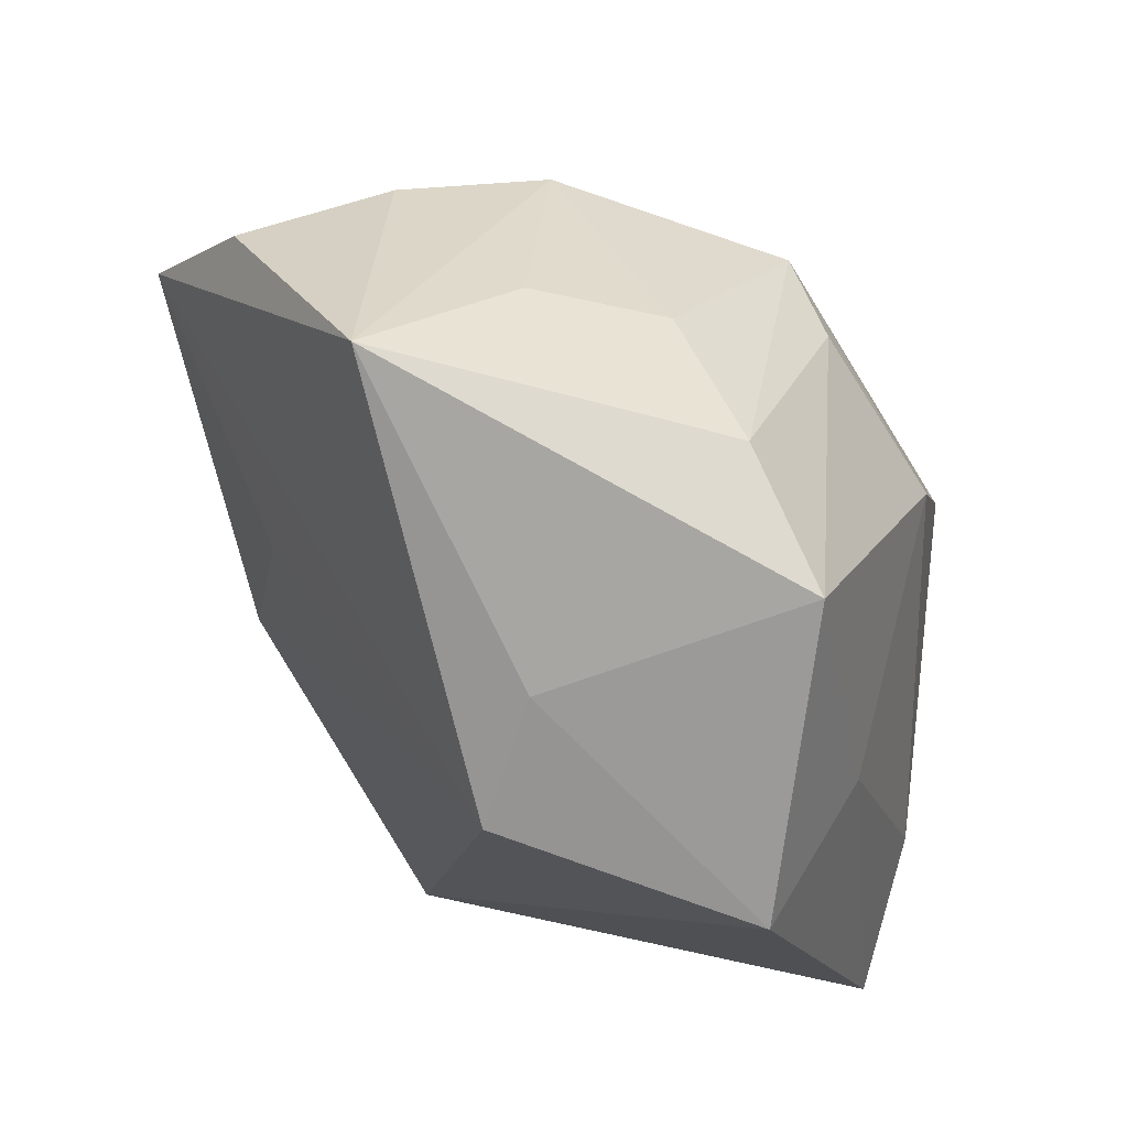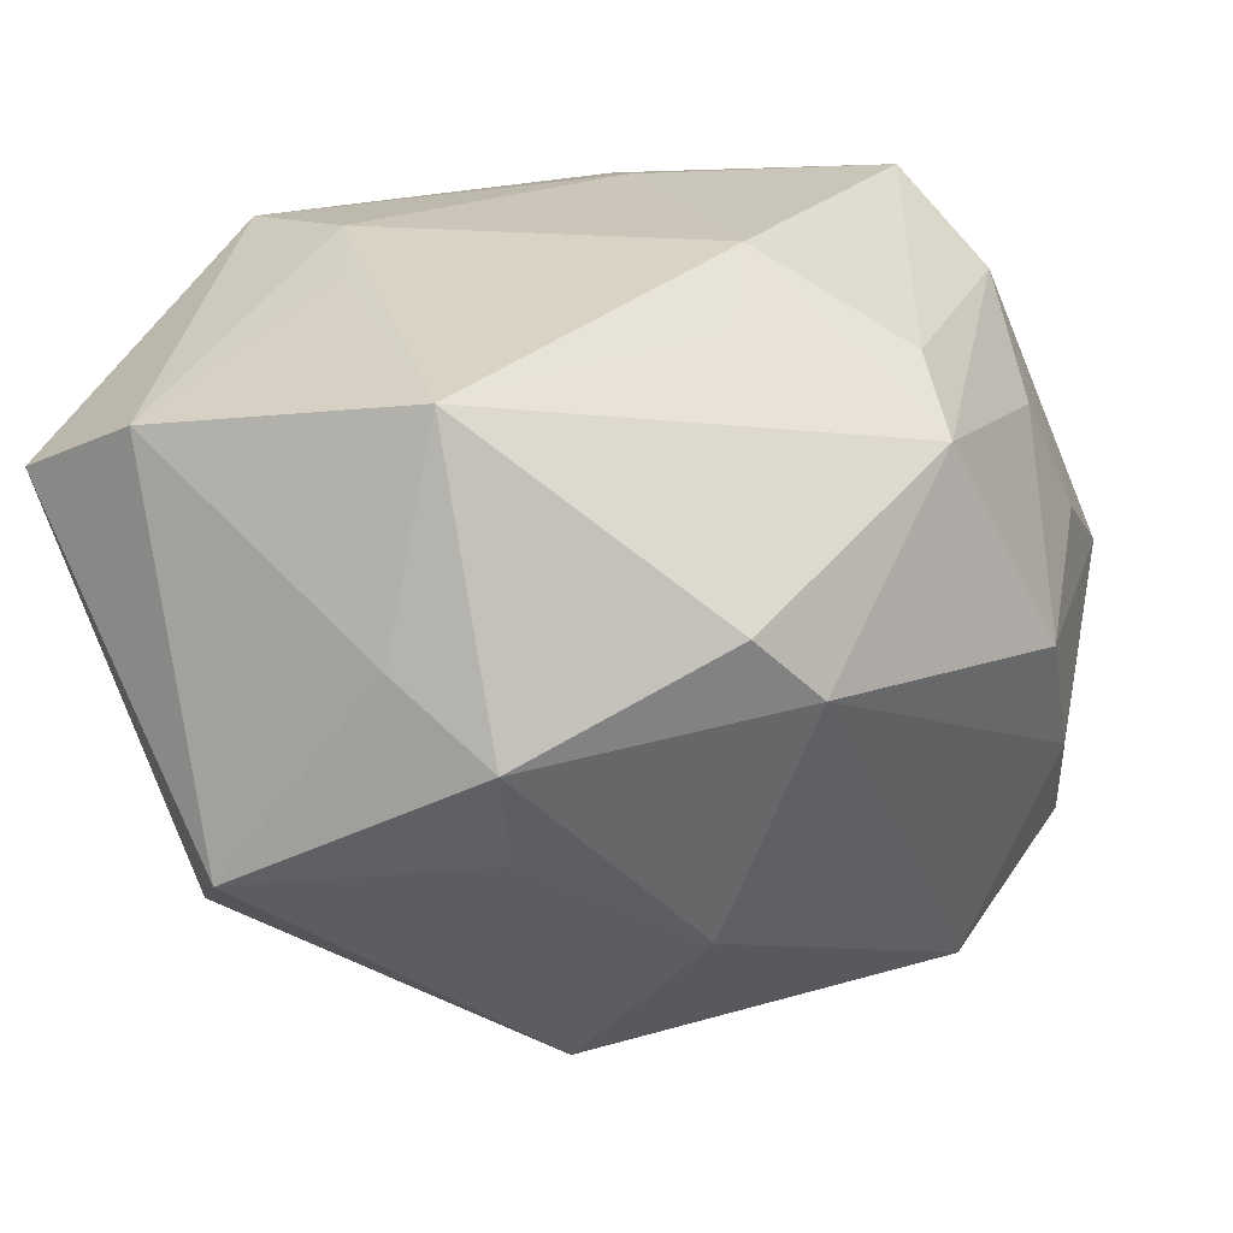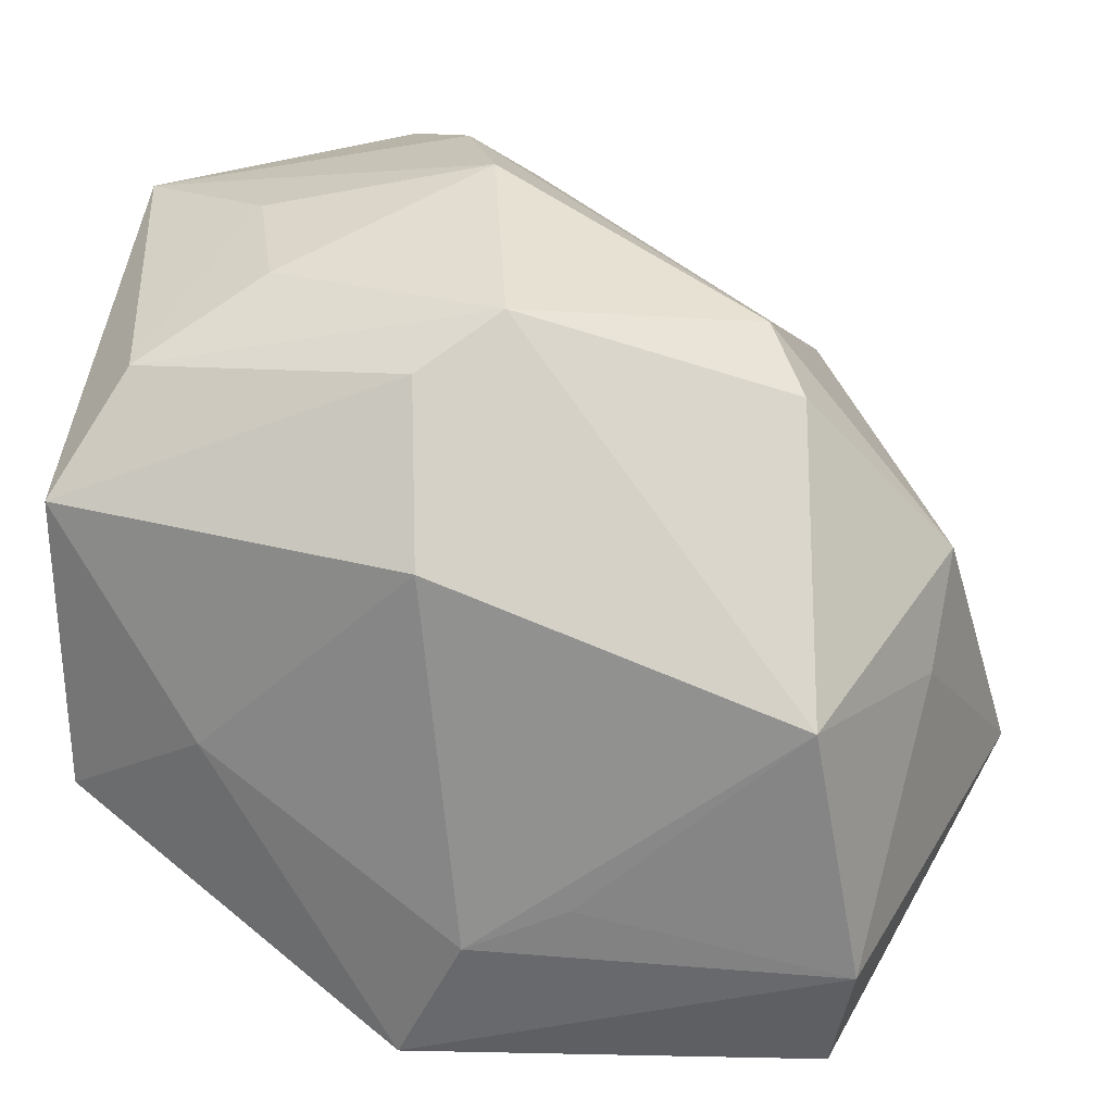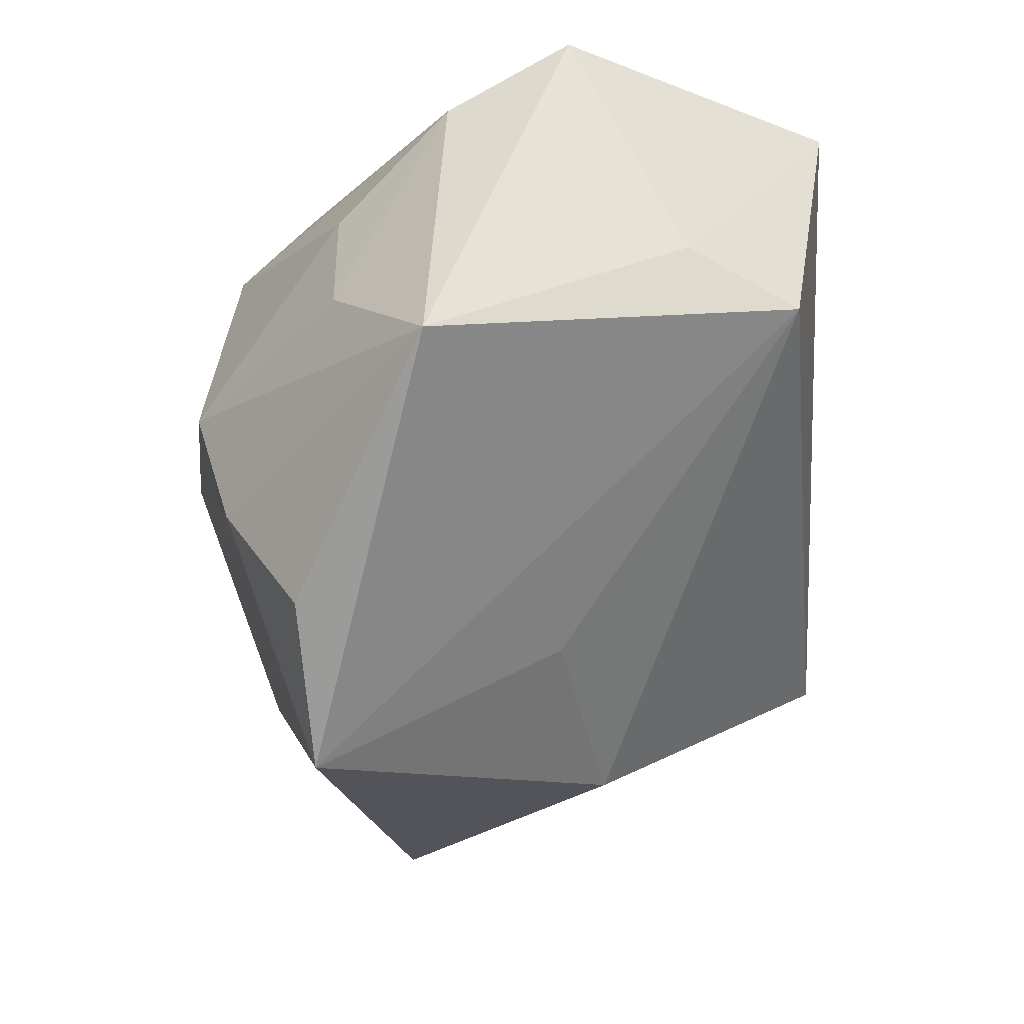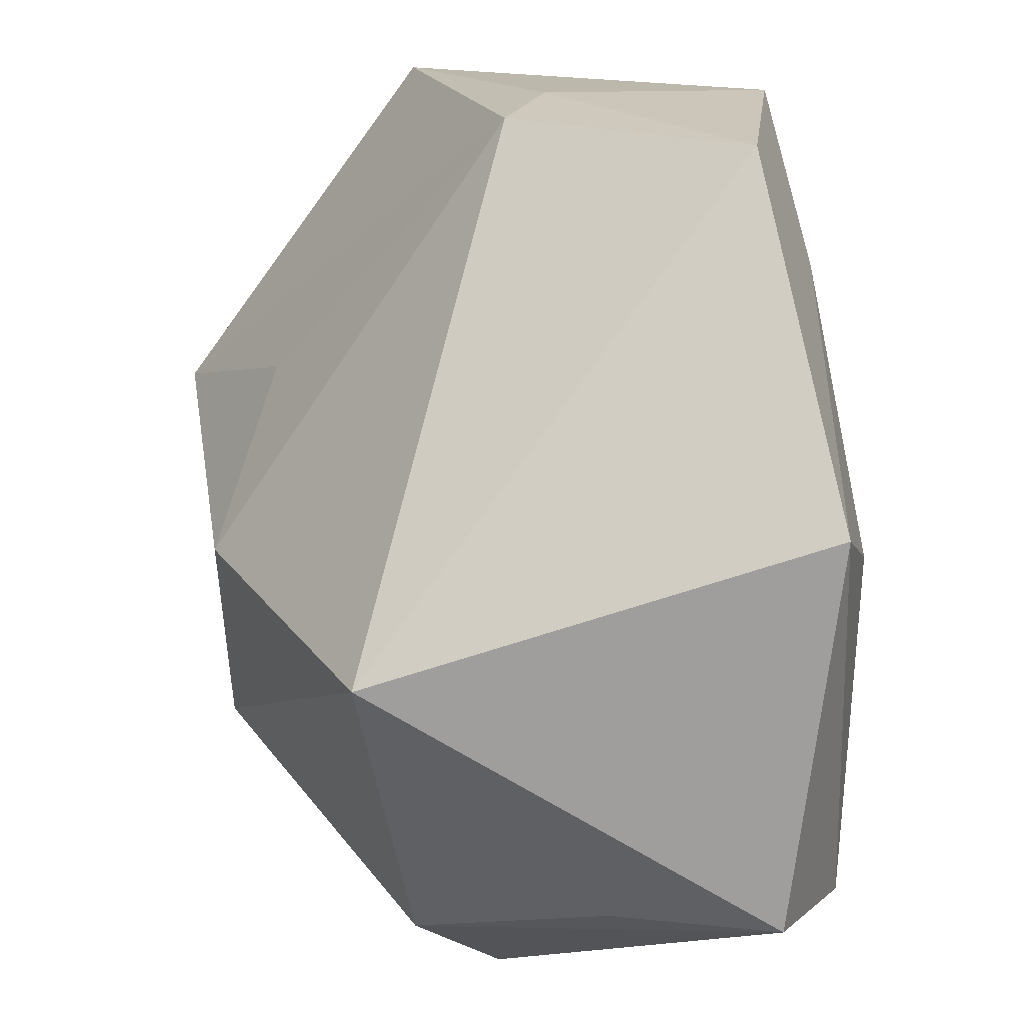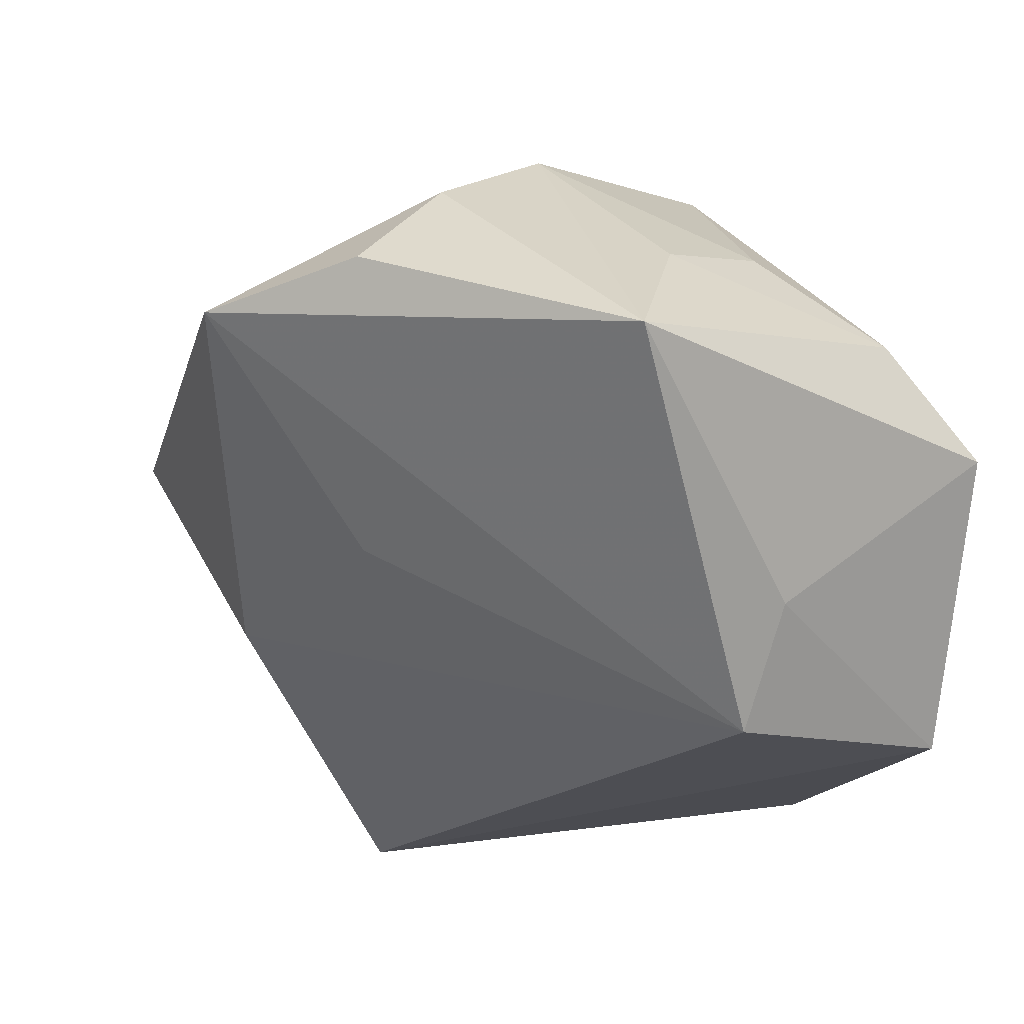
<metadata>
{"format":"obj","ext":"obj","renderer":"f3d","projection":"perspective","resolution":1024,"background":"white","views":[{"elev":20.1,"azim":-69.6,"up":"+Y"},{"elev":20.6,"azim":112.6,"up":"+Z"},{"elev":21.6,"azim":19.2,"up":"+Y"},{"elev":-19.6,"azim":-119.5,"up":"+Z"},{"elev":-69.6,"azim":-77.5,"up":"+Y"},{"elev":20.7,"azim":-108.0,"up":"+Y"}]}
</metadata>
<code>
v 0.03342 -0.02257 0.01866
v 0.02452 0.02104 0.005772
v -0.03152 0.01317 0.02766
v -0.01708 0.005796 -0.02286
v 0.03124 0.005718 -0.01144
v -0.01866 0.02889 0.01192
v -0.01241 0.02677 -0.03484
v 0.01871 0.01648 -0.02135
v 0.007532 0.01351 0.02278
v 0.03532 0.006629 -0.002691
v 0.01549 0.003257 -0.0353
v -0.02714 0.02278 0.02057
v -0.03791 -0.00589 0.004011
v -0.03791 0.03044 -0.005565
v 0.01988 0.02517 1.835e-05
v 0.03526 -0.001965 0.00361
v -0.00478 0.0355 -0.003026
v 0.002679 0.02869 0.01479
v -0.00455 -0.006193 -0.0309
v -0.0112 0.03514 -0.01385
v -0.0238 0.0316 0.002063
v -0.02021 0.0326 -0.02363
v -0.03243 -0.0131 0.02461
v -0.03732 0.004996 0.007549
v 0.03021 -0.0001502 0.02195
v -0.003172 0.02431 0.01984
v -5.163e-05 0.01108 0.02766
v 0.03858 -0.01462 -0.01358
v 0.002869 -0.02133 0.02664
v -0.003538 -0.03298 0.02505
v -0.01918 -0.006098 0.02766
v 0.0005016 -0.03344 -0.01739
v 0.02745 -0.03012 -0.001308
v 0.03019 -0.0338 0.01332
v 0.01154 -0.01716 0.02493
v 0.03003 -0.02062 -0.01943
f 7 13 14
f 32 13 19
f 32 34 30
f 23 32 30
f 13 32 23
f 24 3 14
f 14 13 24
f 24 23 3
f 13 23 24
f 14 3 12
f 19 13 4
f 4 7 19
f 13 7 4
f 11 7 8
f 19 7 11
f 11 32 19
f 36 32 11
f 30 34 1
f 36 34 33
f 33 32 36
f 34 32 33
f 2 18 25
f 25 10 2
f 35 1 25
f 31 27 3
f 31 23 30
f 3 23 31
f 25 18 9
f 9 27 25
f 18 27 9
f 6 12 18
f 26 27 18
f 18 12 26
f 3 27 26
f 26 12 3
f 36 11 28
f 28 34 36
f 28 1 34
f 22 7 14
f 14 20 22
f 22 20 7
f 8 7 15
f 7 20 15
f 15 10 8
f 15 2 10
f 18 2 15
f 16 10 25
f 25 1 16
f 16 28 10
f 1 28 16
f 29 31 30
f 27 31 29
f 30 1 29
f 1 35 29
f 25 27 29
f 29 35 25
f 14 12 21
f 12 6 21
f 5 11 8
f 5 28 11
f 8 10 5
f 10 28 5
f 18 15 17
f 17 15 20
f 17 6 18
f 17 21 6
f 17 20 14
f 14 21 17

</code>
